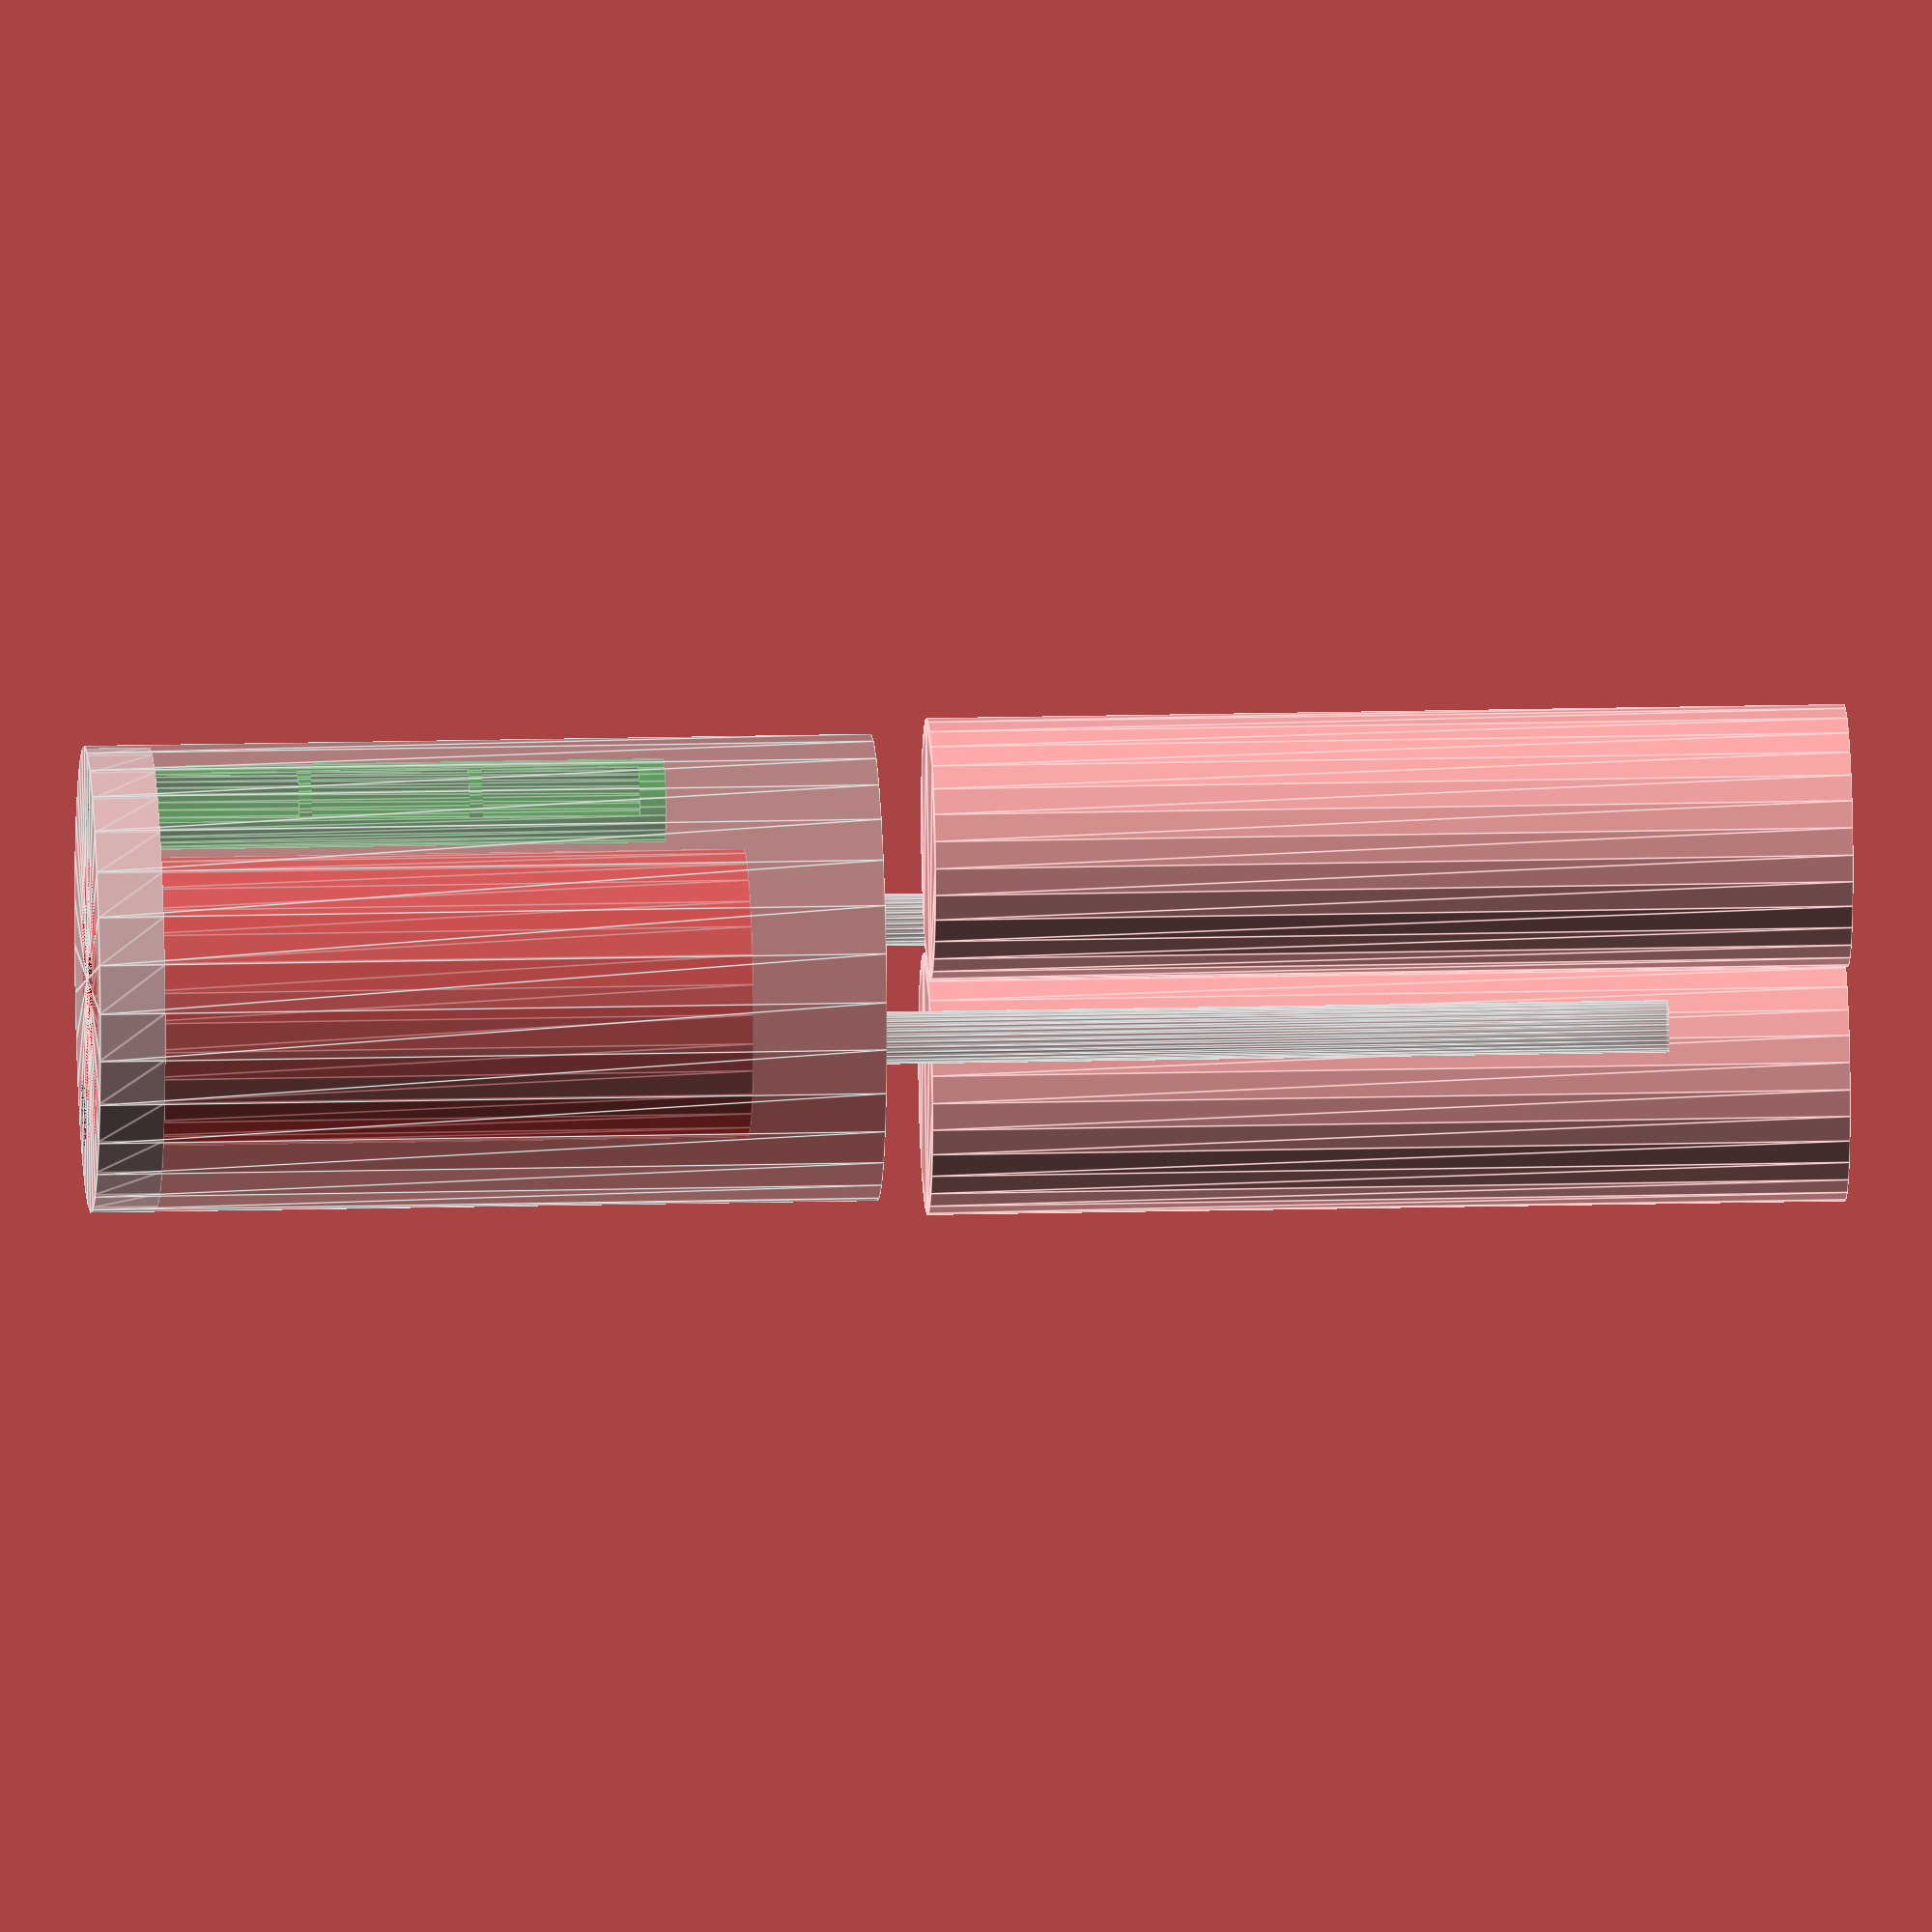
<openscad>

 //poklopac 
 
 difference() {
 rotate_extrude() square([88,25]);
 translate([0,20,0]) rotate_extrude() square([55,25]);
 translate([65,-15,0]) rotate_extrude() square([16,25]);
 translate([-65,-15,0]) rotate_extrude() square([16,25]);
}

//scrubber
color("red",1)
translate([0,20,0])
difference() {
    rotate_extrude() square([55,250]);
    translate([0,0,5]) rotate_extrude() square([48,250]);
    translate([0,0,20]) rotate_extrude() square([52,250]);
    rotate_extrude() square([19,10]);
}

color("green",1)
translate ([65,-15,0])
difference() {
    rotate_extrude() square([16,220]);rotate_extrude() square([4,220]);
    translate([0,0,20]) rotate_extrude() square([14,250]);
    translate([10,10,20]) rotate_extrude() square([10,60]);
    translate([10,10,85]) rotate_extrude() square([10,60]);
    translate([10,10,150]) rotate_extrude() square([10,60]);
}

//oklop
color("silver",0.5) {
 difference() {
 rotate_extrude() square([89,300]);
 rotate_extrude() square([88,299]);
 }
translate([-5,-50,300])
 linear_extrude(300) circle(10);
translate([-5,50,300])
 linear_extrude(300) circle(10);
}
translate([-50,0,320])
 linear_extrude(350) circle(50);
translate([50,0,320])
 linear_extrude(350) circle(50);

</openscad>
<views>
elev=344.3 azim=259.0 roll=266.8 proj=o view=edges
</views>
